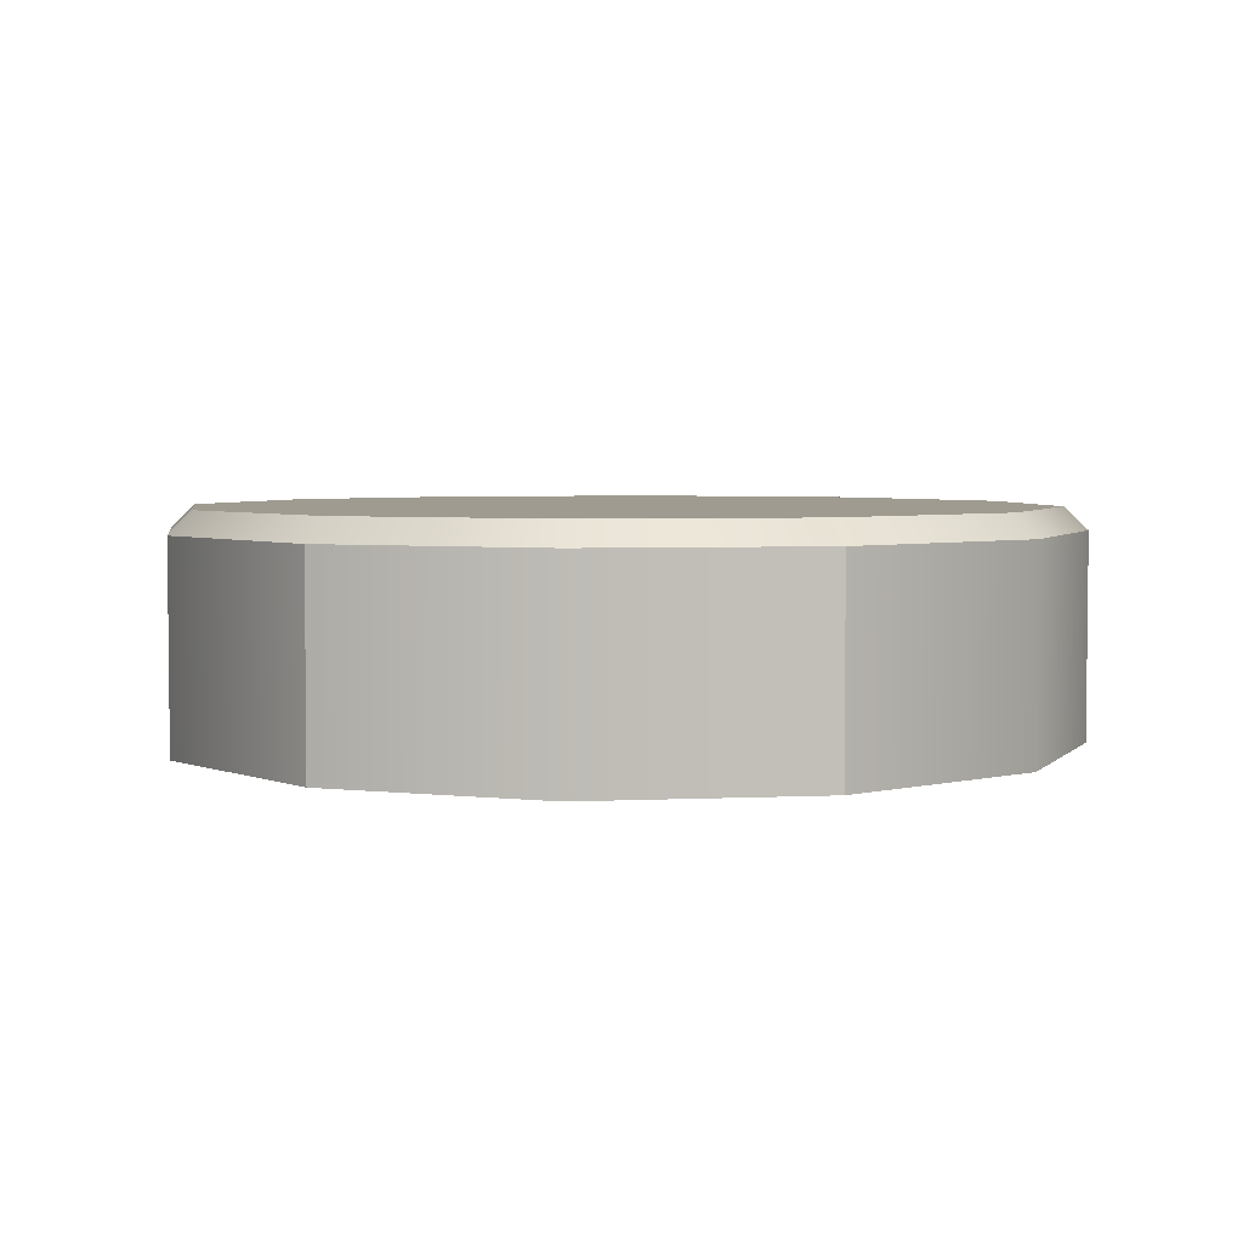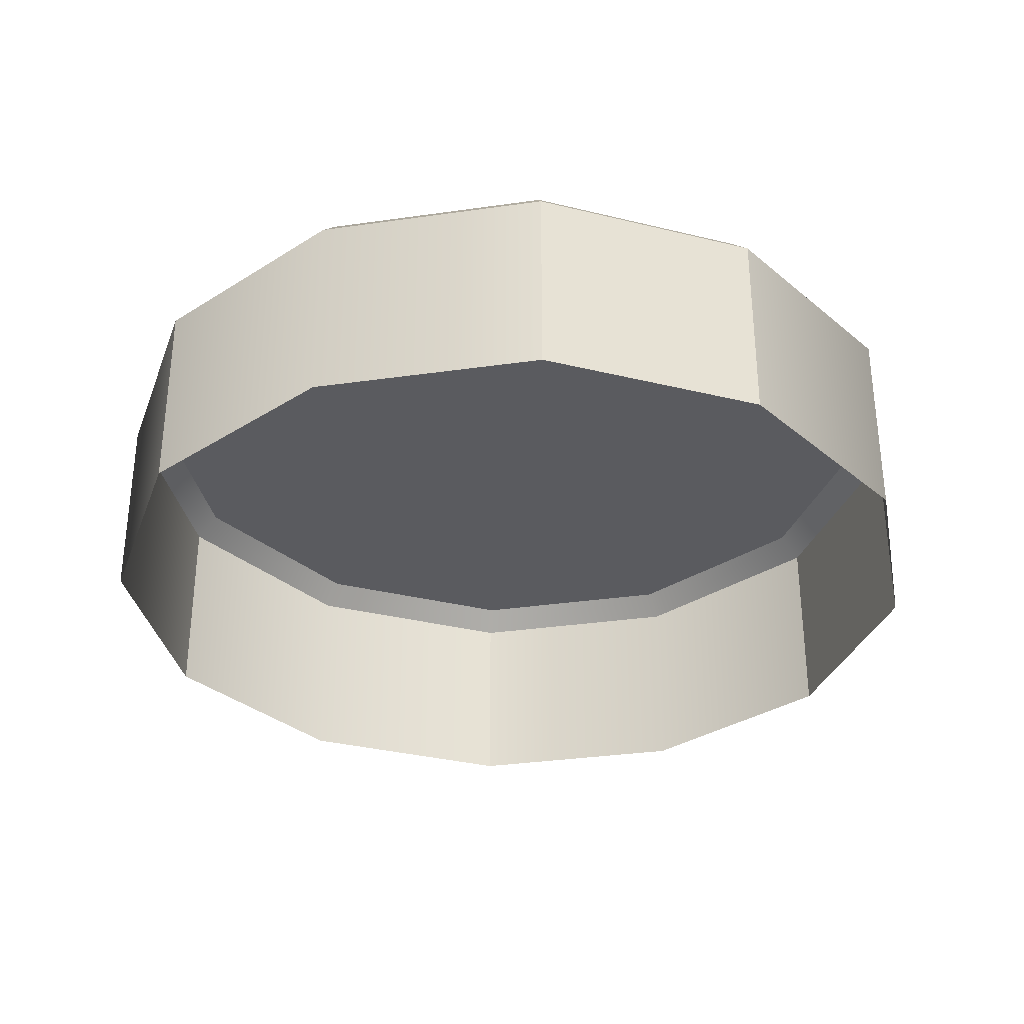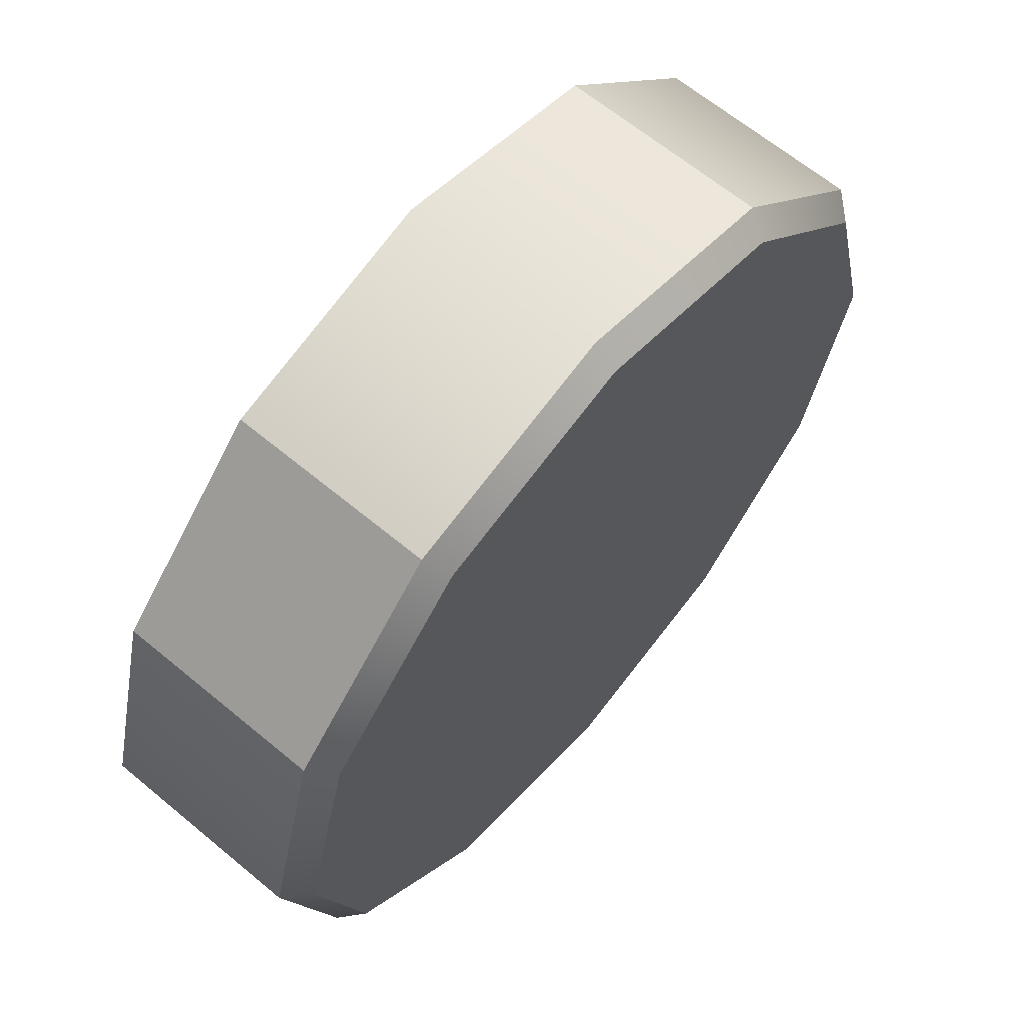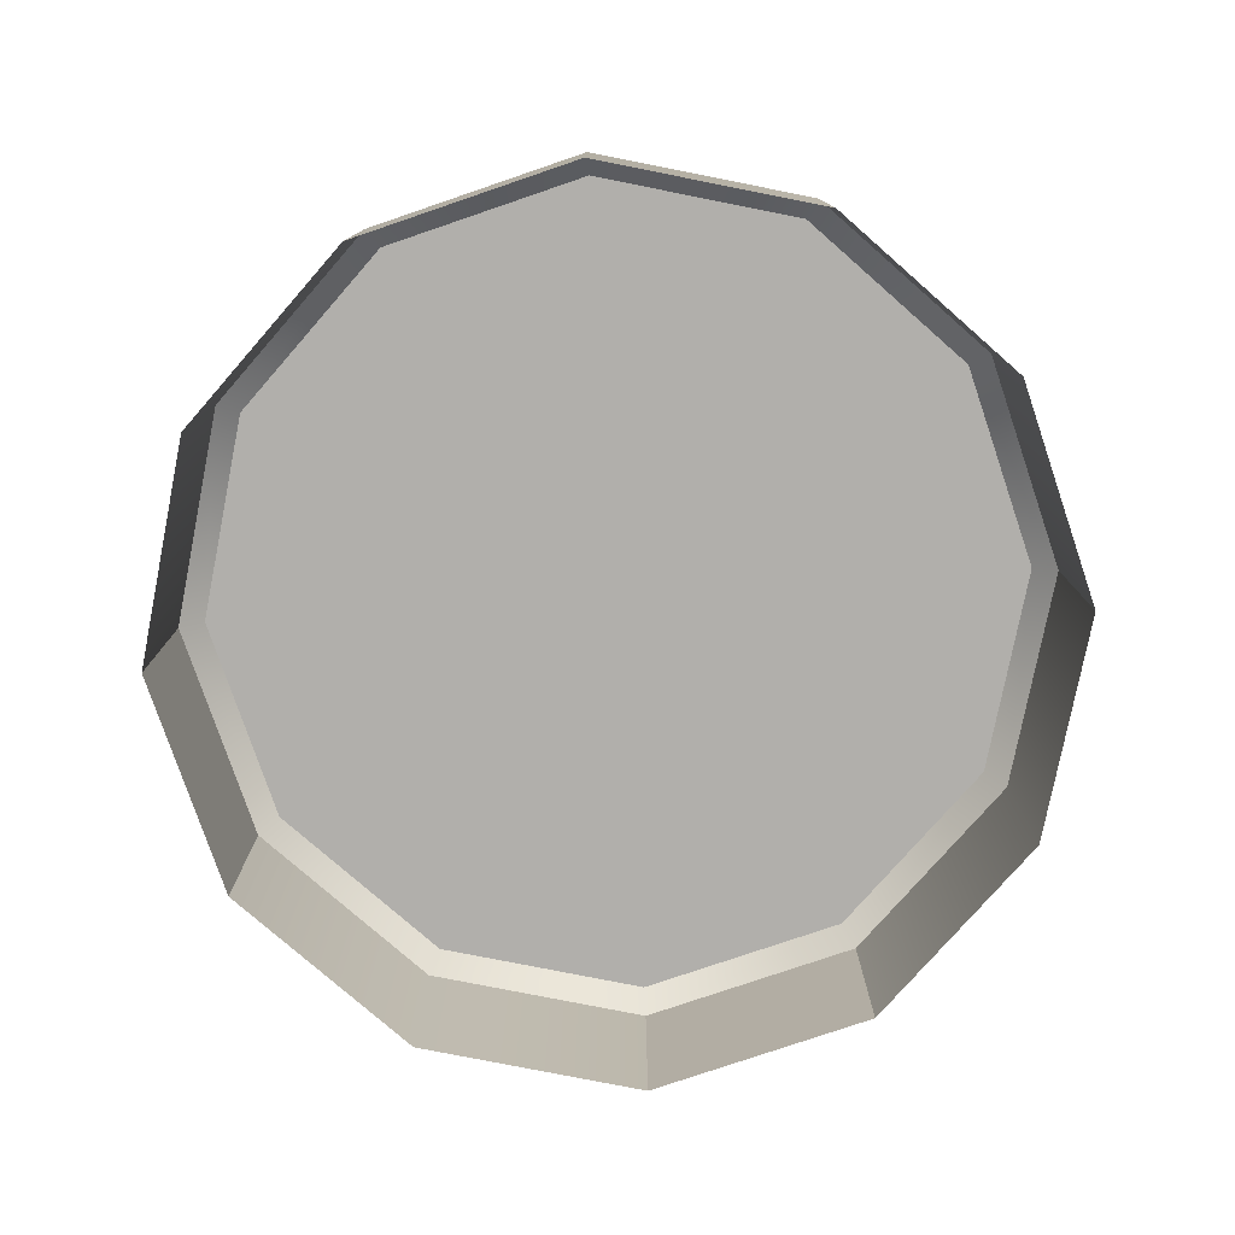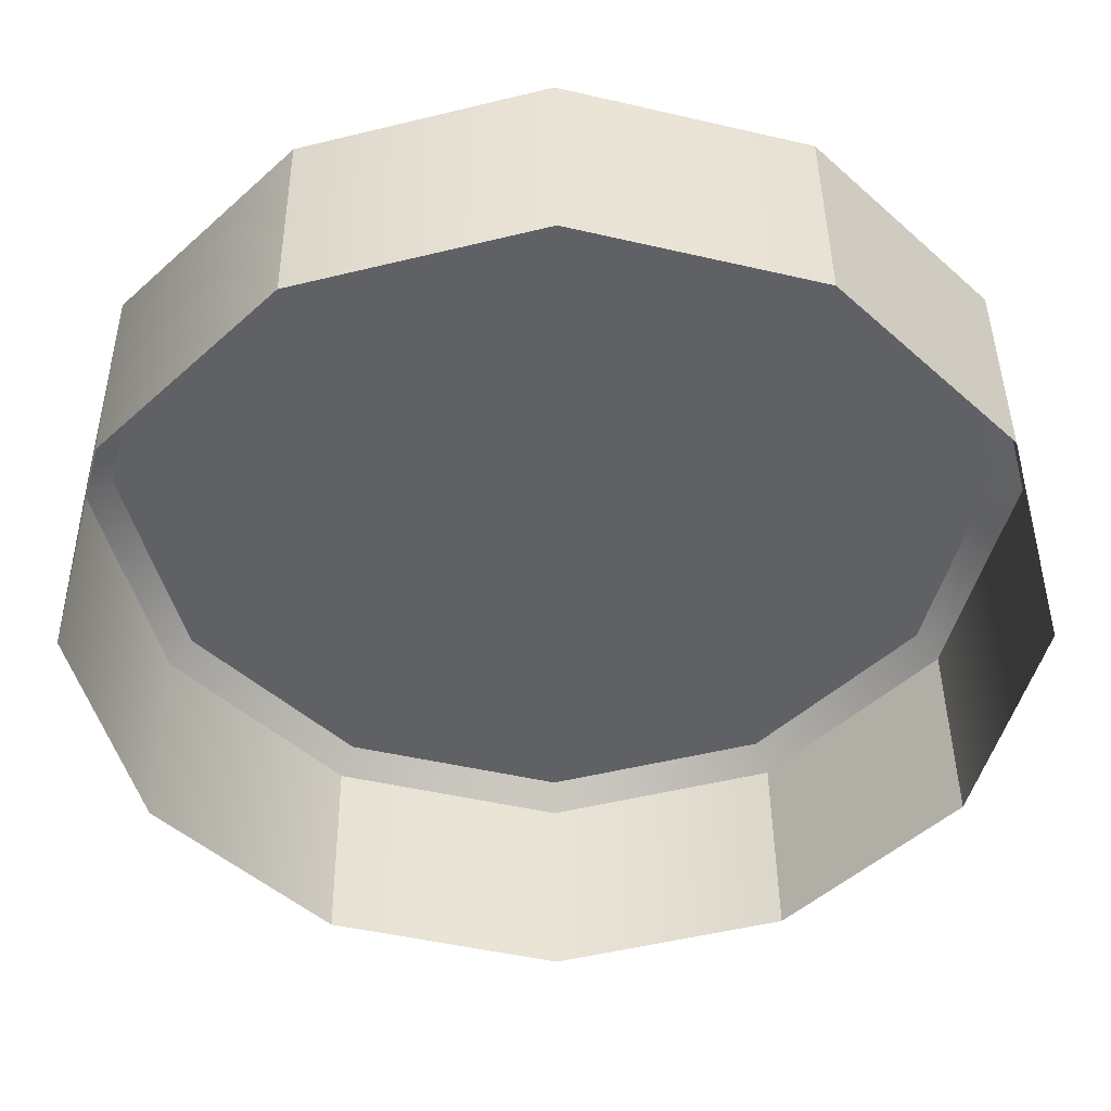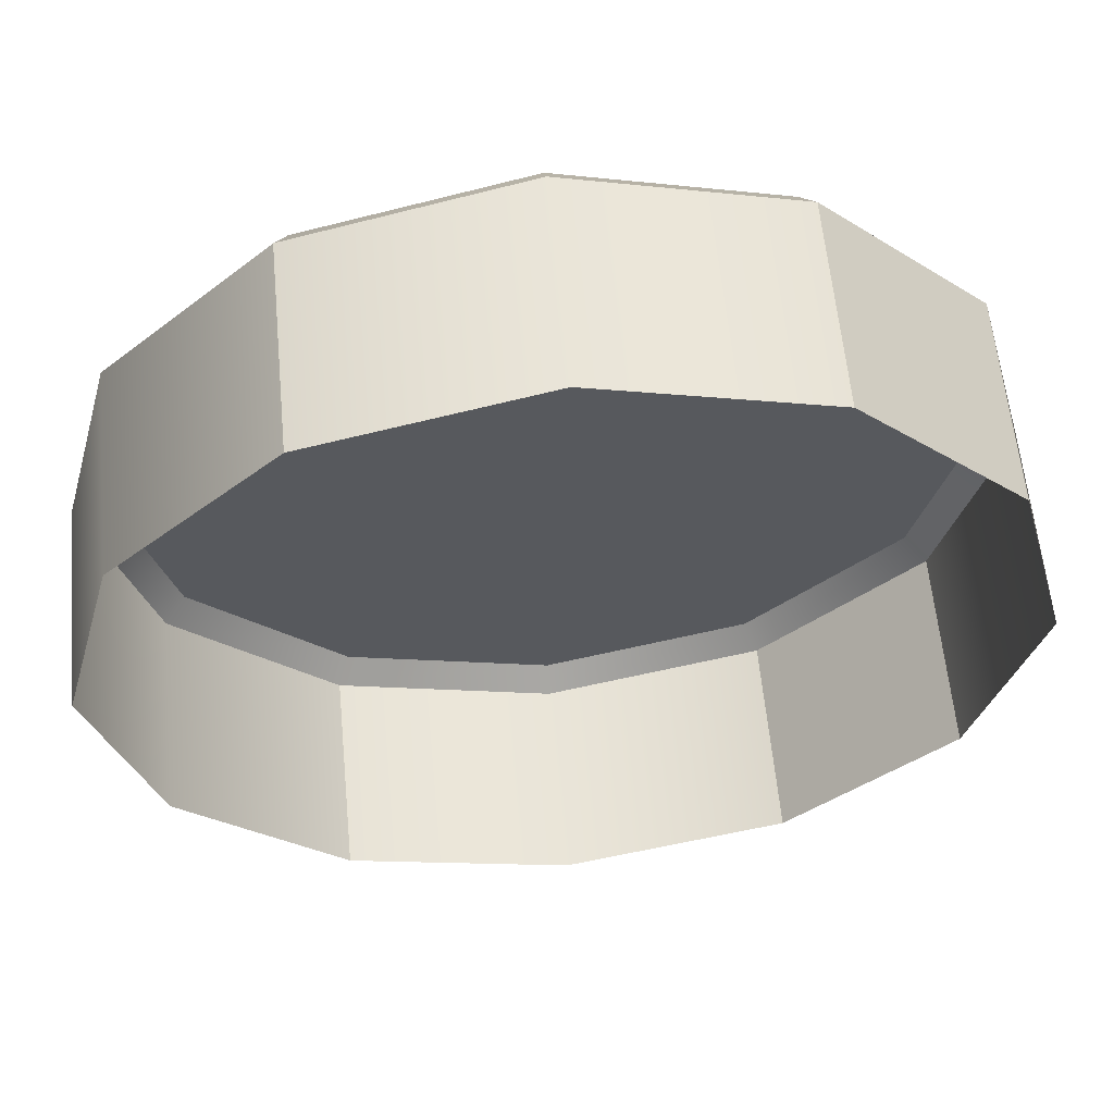
<metadata>
{"format":"obj","ext":"obj","renderer":"f3d","projection":"perspective","resolution":1024,"background":"white","views":[{"elev":4.1,"azim":-114.0,"up":"+Y"},{"elev":-33.0,"azim":26.2,"up":"+Y"},{"elev":64.4,"azim":130.0,"up":"+Z"},{"elev":-78.2,"azim":-116.2,"up":"+Y"},{"elev":41.6,"azim":-0.6,"up":"+Z"},{"elev":59.6,"azim":-5.4,"up":"+Z"}]}
</metadata>
<code>
g default
v 33.86 2.111 -19.55
v 19.55 2.111 -33.86
v 0 2.111 -39.09
v -19.55 2.111 -33.86
v -33.86 2.111 -19.55
v -39.09 2.111 9e-06
v -33.86 2.111 19.55
v -19.55 2.111 33.86
v 0 2.111 39.09
v 19.55 2.111 33.86
v 33.86 2.111 19.55
v 39.09 2.111 9e-06
v 0 21.87 9e-06
v 33.86 19.89 -19.55
v 32.08 21.87 -18.52
v 19.55 19.89 -33.86
v 18.52 21.87 -32.08
v 0 19.89 -39.09
v 0 21.87 -37.05
v -19.55 19.89 -33.86
v -18.52 21.87 -32.08
v -33.86 19.89 -19.55
v -32.08 21.87 -18.52
v -39.09 19.89 9e-06
v -37.05 21.87 9e-06
v -33.86 19.89 19.55
v -32.08 21.87 18.52
v -19.55 19.89 33.86
v -18.52 21.87 32.08
v 0 19.89 39.09
v 0 21.87 37.05
v 19.55 19.89 33.86
v 18.52 21.87 32.08
v 33.86 19.89 19.55
v 32.08 21.87 18.52
v 39.09 19.89 9e-06
v 37.05 21.87 9e-06
g MP_SM_Pr_CafeteriaDisc_v01
f 14 15 37 36
f 15 14 16 17
f 17 16 18 19
f 19 18 20 21
f 21 20 22 23
f 23 22 24 25
f 25 24 26 27
f 27 26 28 29
f 29 28 30 31
f 31 30 32 33
f 33 32 34 35
f 35 34 36 37
f 1 2 16 14
f 2 3 18 16
f 3 4 20 18
f 4 5 22 20
f 5 6 24 22
f 6 7 26 24
f 7 8 28 26
f 8 9 30 28
f 9 10 32 30
f 10 11 34 32
f 11 12 36 34
f 12 1 14 36
f 15 17 13
f 17 19 13
f 19 21 13
f 21 23 13
f 23 25 13
f 25 27 13
f 27 29 13
f 29 31 13
f 31 33 13
f 33 35 13
f 35 37 13
f 37 15 13

</code>
